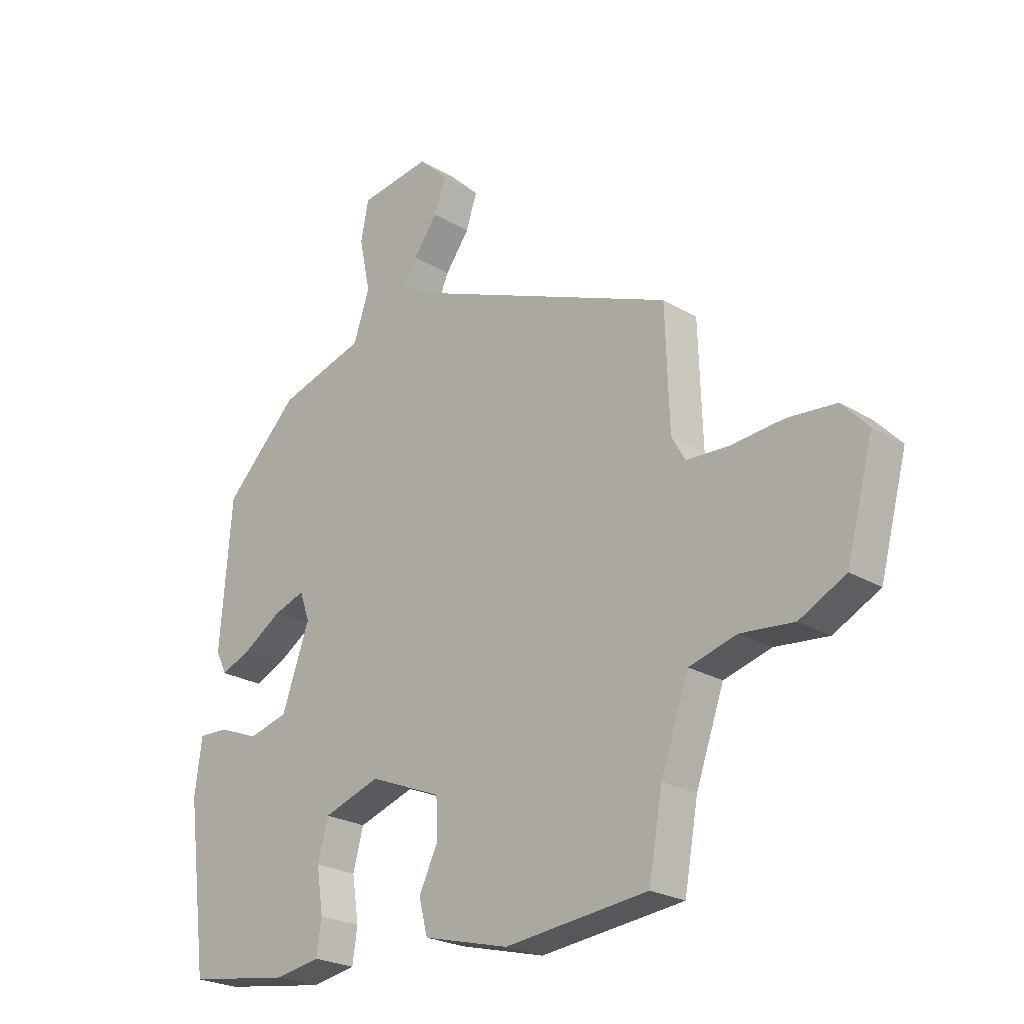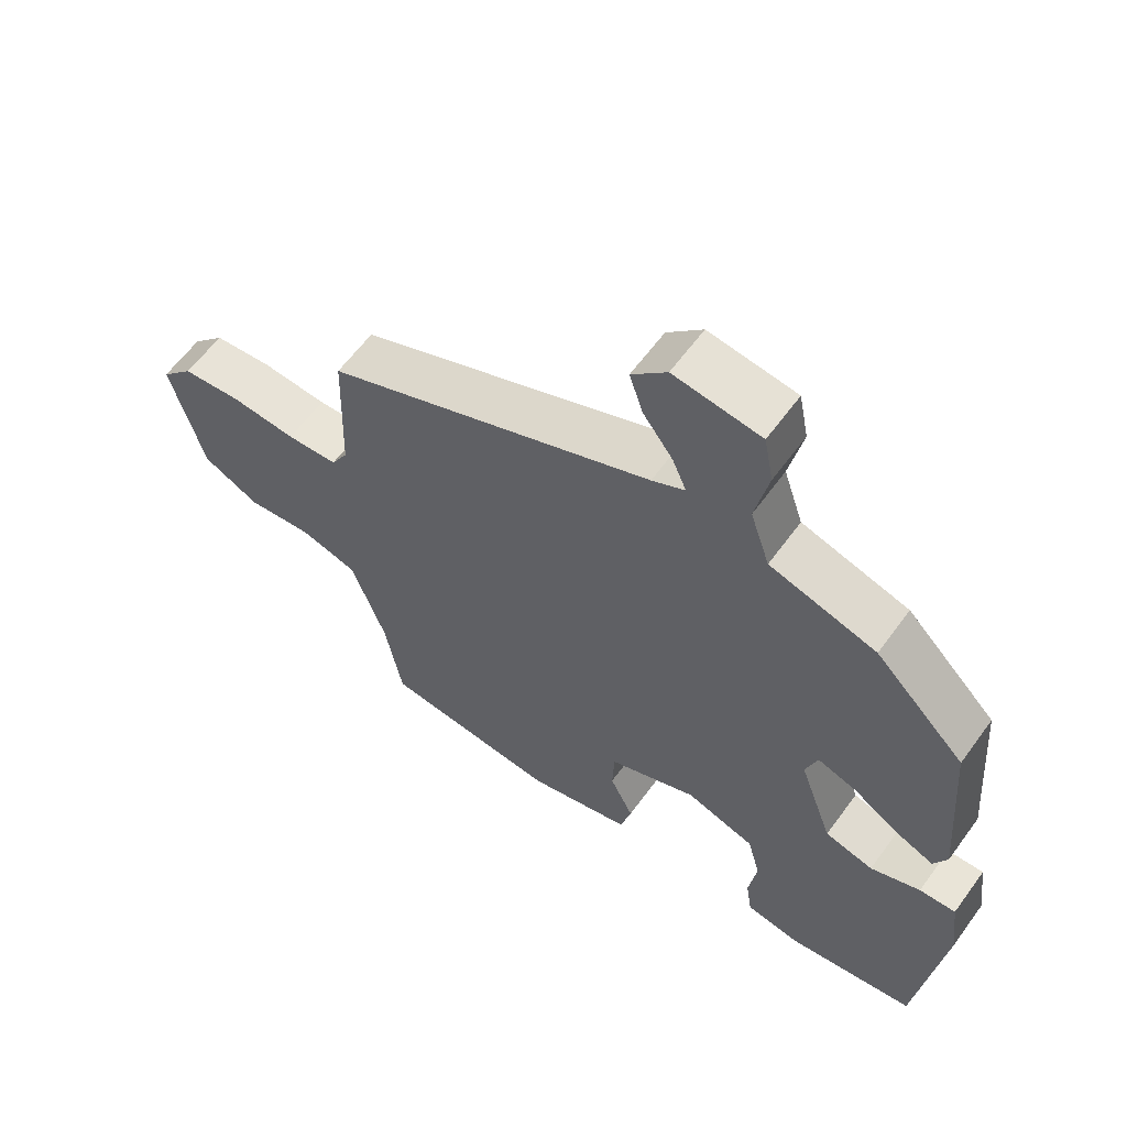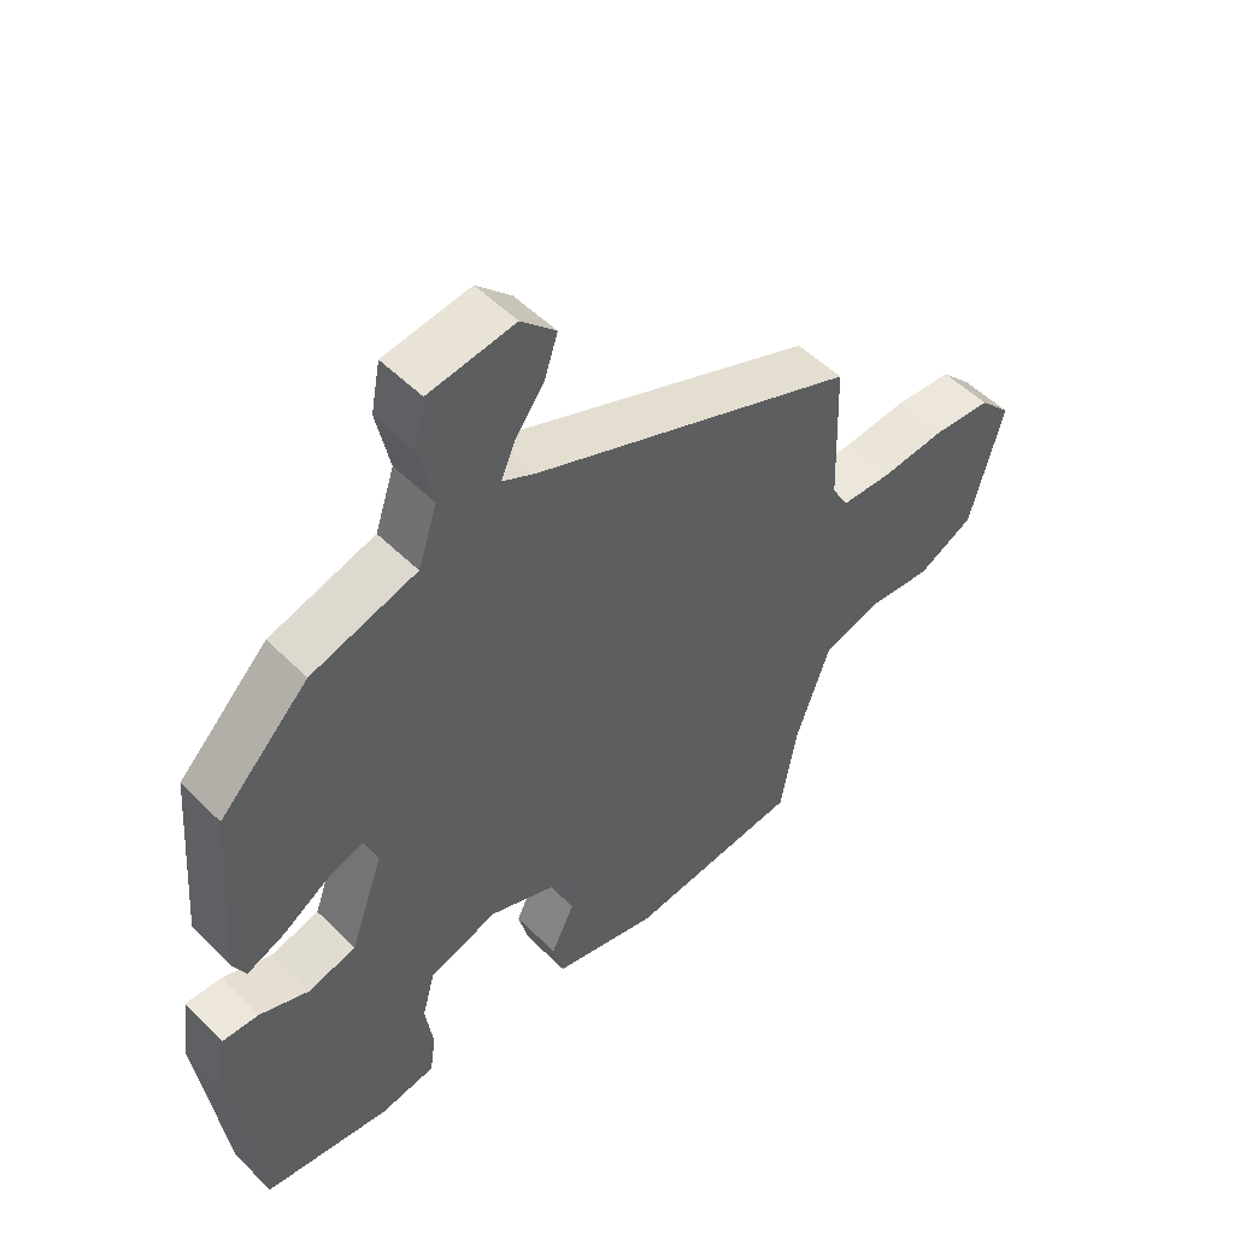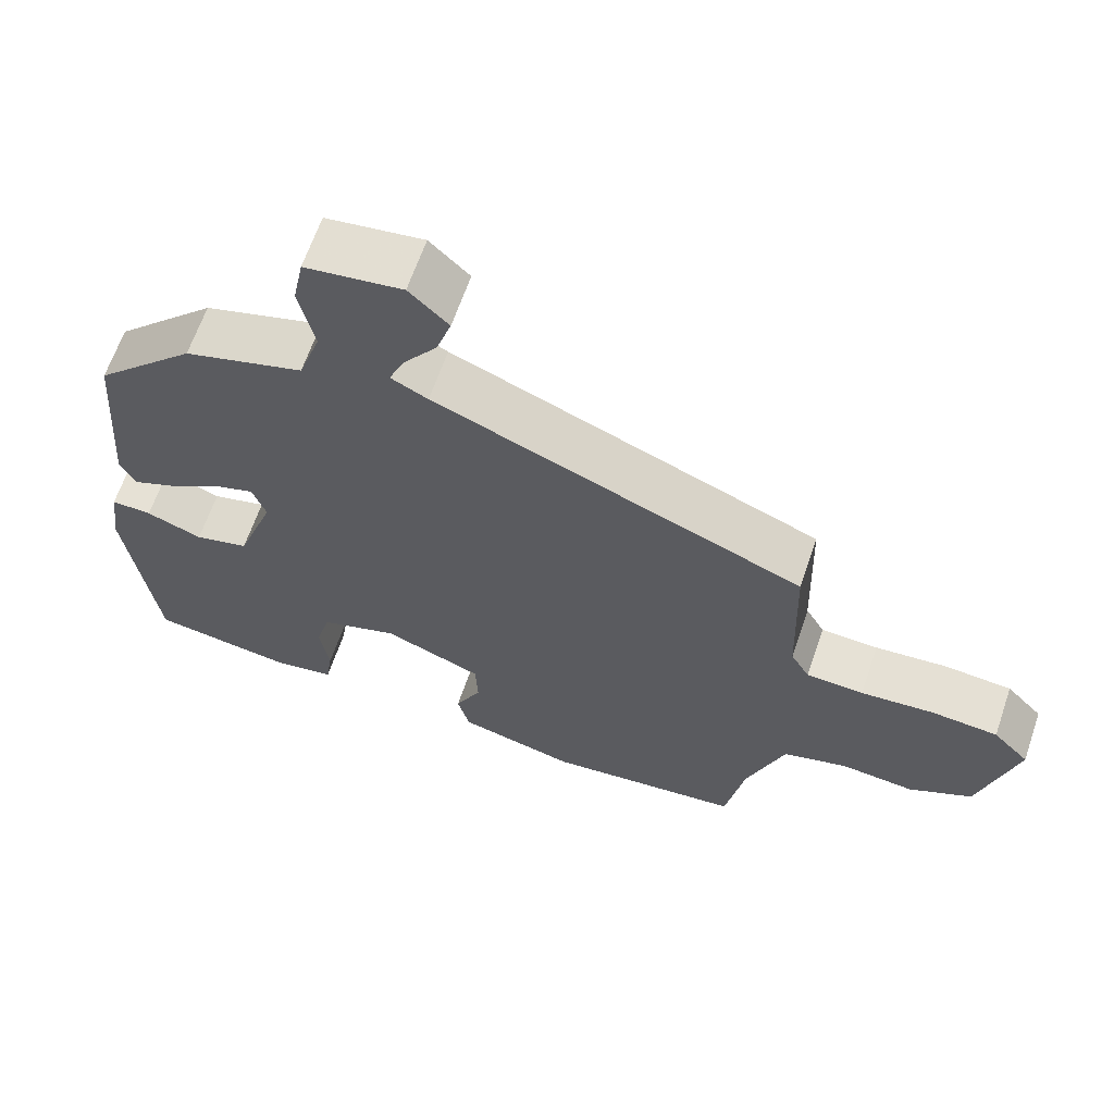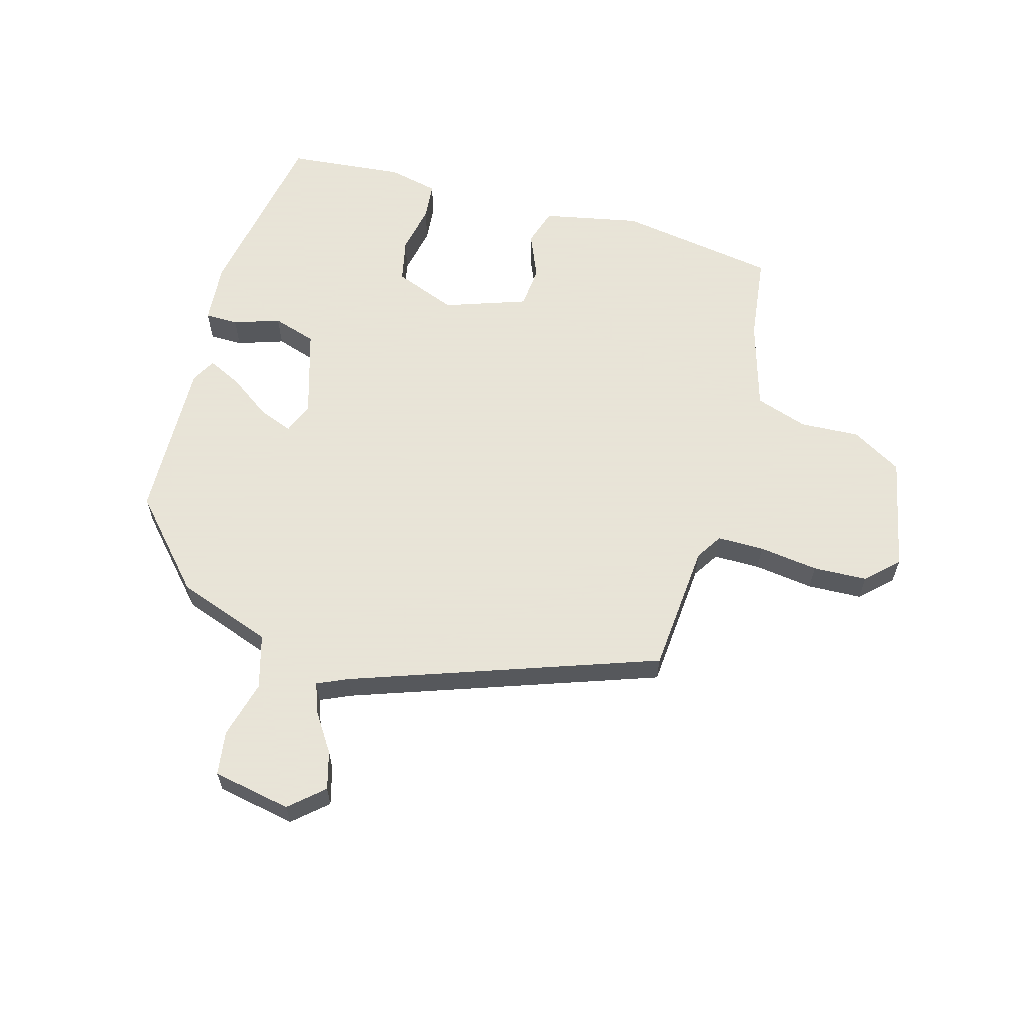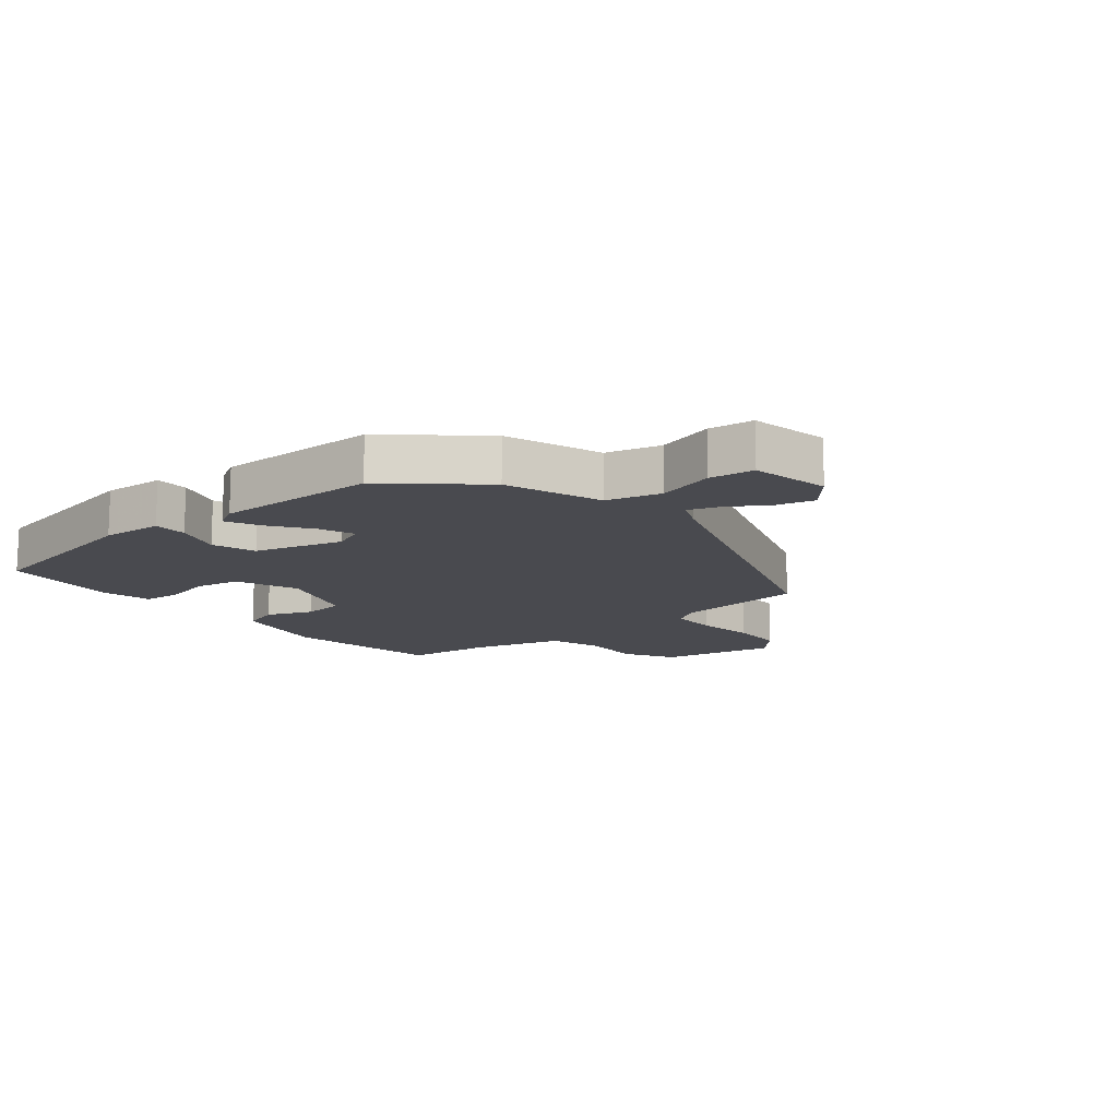
<metadata>
{"format":"obj","ext":"obj","renderer":"f3d","projection":"perspective","resolution":1024,"background":"white","views":[{"elev":-23.7,"azim":44.9,"up":"+Z"},{"elev":60.7,"azim":-144.1,"up":"+Z"},{"elev":51.3,"azim":-43.0,"up":"+Z"},{"elev":64.5,"azim":18.9,"up":"+Z"},{"elev":61.4,"azim":18.6,"up":"+Y"},{"elev":-13.6,"azim":-47.1,"up":"+Y"}]}
</metadata>
<code>
v -0.464 0.07 0.332
v -0.33 0.07 0.466
v -0.172 0.07 0.513
v -0.143 0.07 0.6
v -0.163 0.07 0.695
v -0.149 0.07 0.767
v -0.02 0.07 0.785
v 0.032 0.07 0.734
v 0.012 0.07 0.673
v -0.032 0.07 0.613
v -0.053 0.07 0.564
v -0.004 0.07 0.539
v 0.483 0.07 0.339
v 0.49 0.07 0.125
v 0.515 0.07 0.081
v 0.591 0.07 0.077
v 0.688 0.07 0.085
v 0.776 0.07 0.077
v 0.824 0.07 0.026
v 0.775 0.07 -0.158
v 0.691 0.07 -0.201
v 0.594 0.07 -0.191
v 0.508 0.07 -0.215
v 0.457 0.07 -0.359
v 0.432 0.07 -0.499
v 0.172 0.07 -0.527
v 0.016 0.07 -0.487
v 0 0.07 -0.425
v 0.035 0.07 -0.353
v 0.032 0.07 -0.284
v -0.099 0.07 -0.231
v -0.202 0.07 -0.265
v -0.221 0.07 -0.336
v -0.209 0.07 -0.416
v -0.218 0.07 -0.477
v -0.3 0.07 -0.491
v -0.489 0.07 -0.463
v -0.527 0.07 -0.166
v -0.514 0.07 -0.067
v -0.46 0.07 -0.069
v -0.386 0.07 -0.098
v -0.314 0.07 -0.079
v -0.264 0.07 0.062
v -0.282 0.07 0.114
v -0.339 0.07 0.095
v -0.408 0.07 0.051
v -0.465 0.07 0.027
v -0.485 0.07 0.068
v -0.464 0 0.332
v -0.33 0 0.466
v -0.172 0 0.513
v -0.143 0 0.6
v -0.163 0 0.695
v -0.149 0 0.767
v -0.02 0 0.785
v 0.032 0 0.734
v 0.012 0 0.673
v -0.032 0 0.613
v -0.053 0 0.564
v -0.004 0 0.539
v 0.483 0 0.339
v 0.49 0 0.125
v 0.515 0 0.081
v 0.591 0 0.077
v 0.688 0 0.085
v 0.776 0 0.077
v 0.824 0 0.026
v 0.775 0 -0.158
v 0.691 0 -0.201
v 0.594 0 -0.191
v 0.508 0 -0.215
v 0.457 0 -0.359
v 0.432 0 -0.499
v 0.172 0 -0.527
v 0.016 0 -0.487
v 0 0 -0.425
v 0.035 0 -0.353
v 0.032 0 -0.284
v -0.099 0 -0.231
v -0.202 0 -0.265
v -0.221 0 -0.336
v -0.209 0 -0.416
v -0.218 0 -0.477
v -0.3 0 -0.491
v -0.489 0 -0.463
v -0.527 0 -0.166
v -0.514 0 -0.067
v -0.46 0 -0.069
v -0.386 0 -0.098
v -0.314 0 -0.079
v -0.264 0 0.062
v -0.282 0 0.114
v -0.339 0 0.095
v -0.408 0 0.051
v -0.465 0 0.027
v -0.485 0 0.068
f 45 46 47 48
f 44 45 48 1
f 38 39 40 41
f 38 41 42
f 37 38 42
f 36 37 42
f 33 34 35 36
f 32 33 36 42
f 31 32 42 43
f 26 27 28 29
f 24 25 26 29
f 23 24 29 30
f 22 23 30 31
f 20 21 22
f 16 17 18 19
f 15 16 19 20
f 12 13 14
f 11 12 14 15
f 7 8 9 10
f 7 10 11
f 4 5 6 7
f 3 4 7 11
f 44 1 2 3
f 22 31 43 44
f 15 20 22 44
f 3 11 15 44
f 96 95 94 93
f 49 96 93 92
f 89 88 87 86
f 90 89 86
f 90 86 85
f 90 85 84
f 84 83 82 81
f 90 84 81 80
f 91 90 80 79
f 77 76 75 74
f 77 74 73 72
f 78 77 72 71
f 79 78 71 70
f 70 69 68
f 67 66 65 64
f 68 67 64 63
f 62 61 60
f 63 62 60 59
f 58 57 56 55
f 59 58 55
f 55 54 53 52
f 59 55 52 51
f 51 50 49 92
f 92 91 79 70
f 92 70 68 63
f 92 63 59 51
f 1 49 50 2
f 2 50 51 3
f 3 51 52 4
f 4 52 53 5
f 5 53 54 6
f 6 54 55 7
f 7 55 56 8
f 8 56 57 9
f 9 57 58 10
f 10 58 59 11
f 11 59 60 12
f 12 60 61 13
f 13 61 62 14
f 14 62 63 15
f 15 63 64 16
f 16 64 65 17
f 17 65 66 18
f 18 66 67 19
f 19 67 68 20
f 20 68 69 21
f 21 69 70 22
f 22 70 71 23
f 23 71 72 24
f 24 72 73 25
f 25 73 74 26
f 26 74 75 27
f 27 75 76 28
f 28 76 77 29
f 29 77 78 30
f 30 78 79 31
f 31 79 80 32
f 32 80 81 33
f 33 81 82 34
f 34 82 83 35
f 35 83 84 36
f 36 84 85 37
f 37 85 86 38
f 38 86 87 39
f 39 87 88 40
f 40 88 89 41
f 41 89 90 42
f 42 90 91 43
f 43 91 92 44
f 44 92 93 45
f 45 93 94 46
f 46 94 95 47
f 47 95 96 48
f 48 96 49 1

</code>
